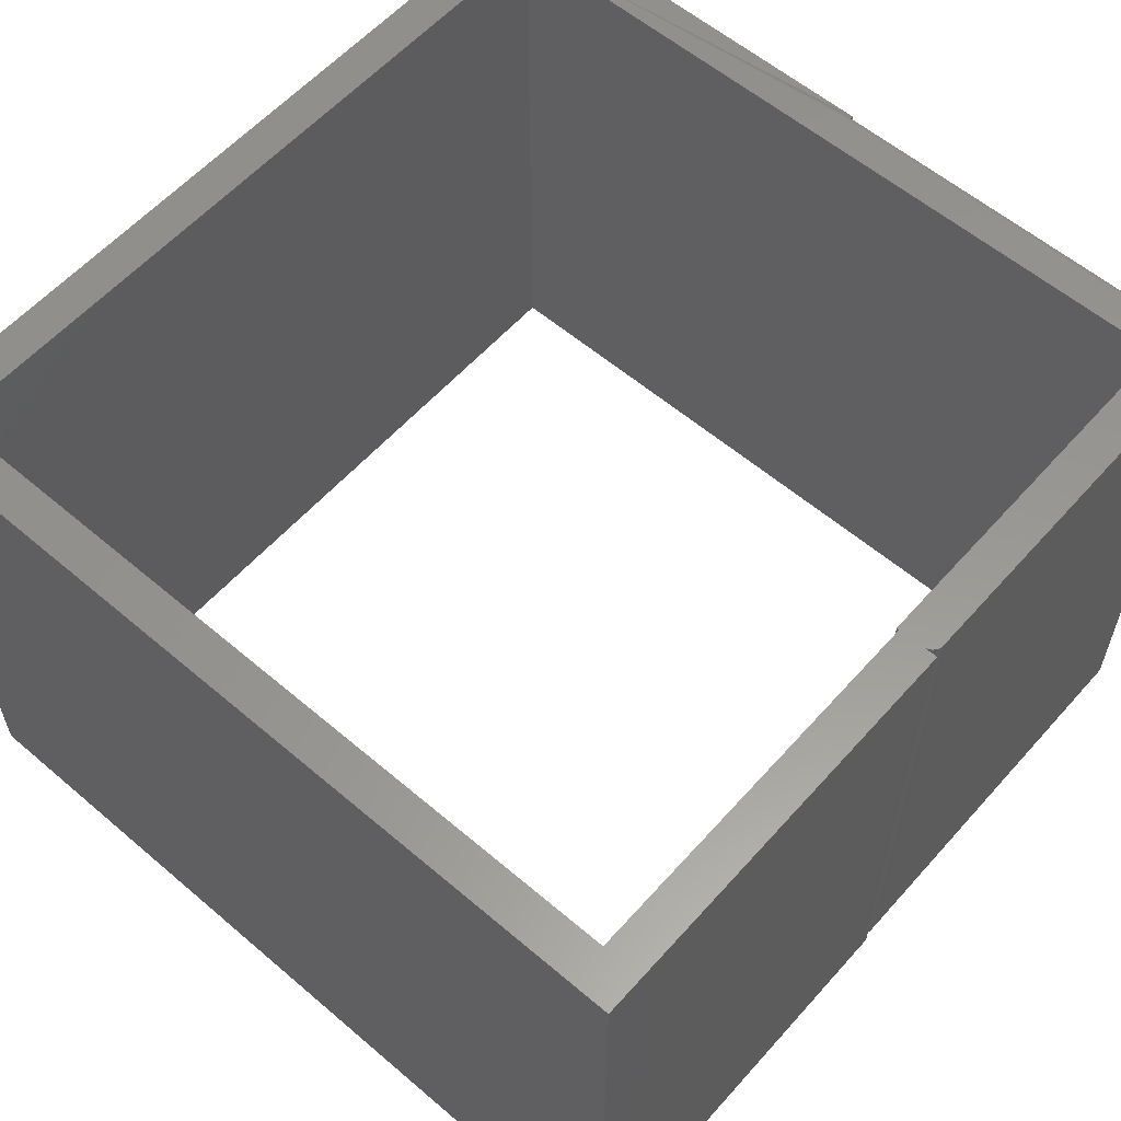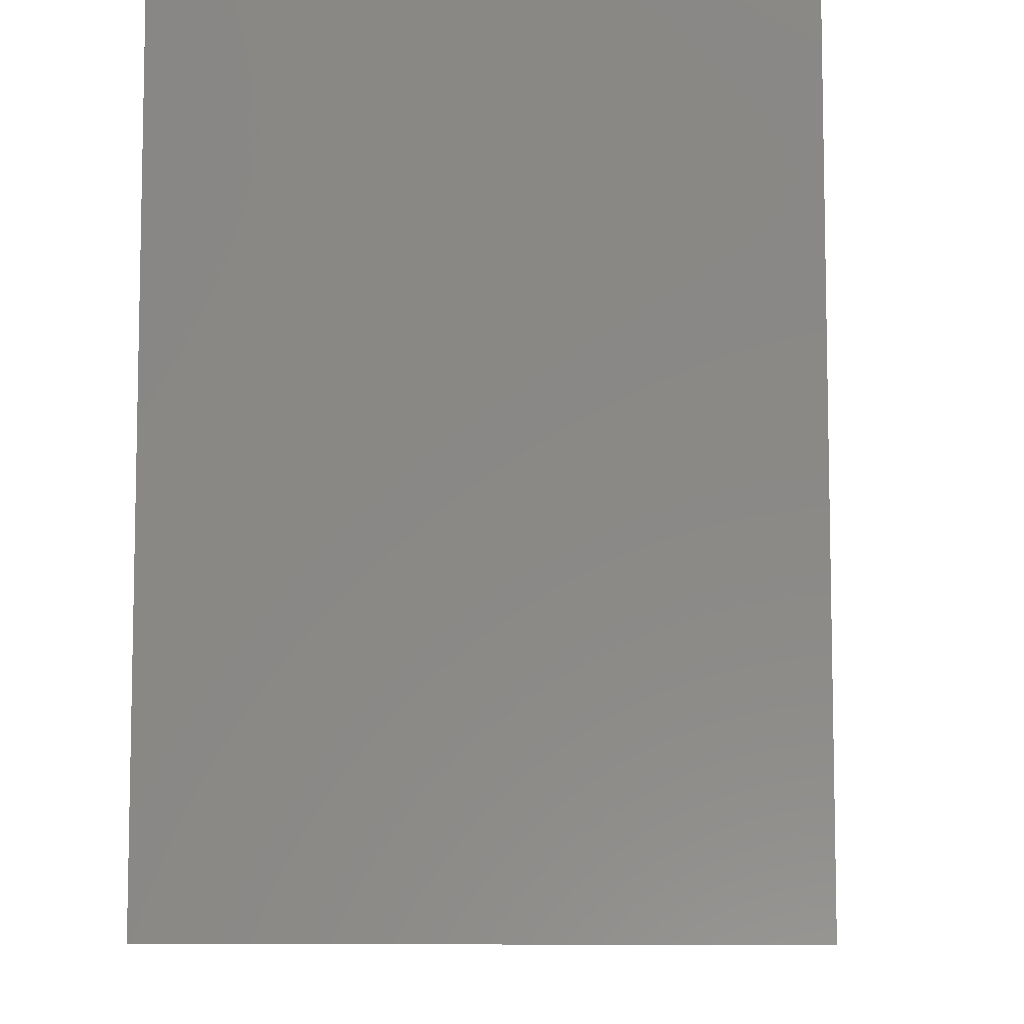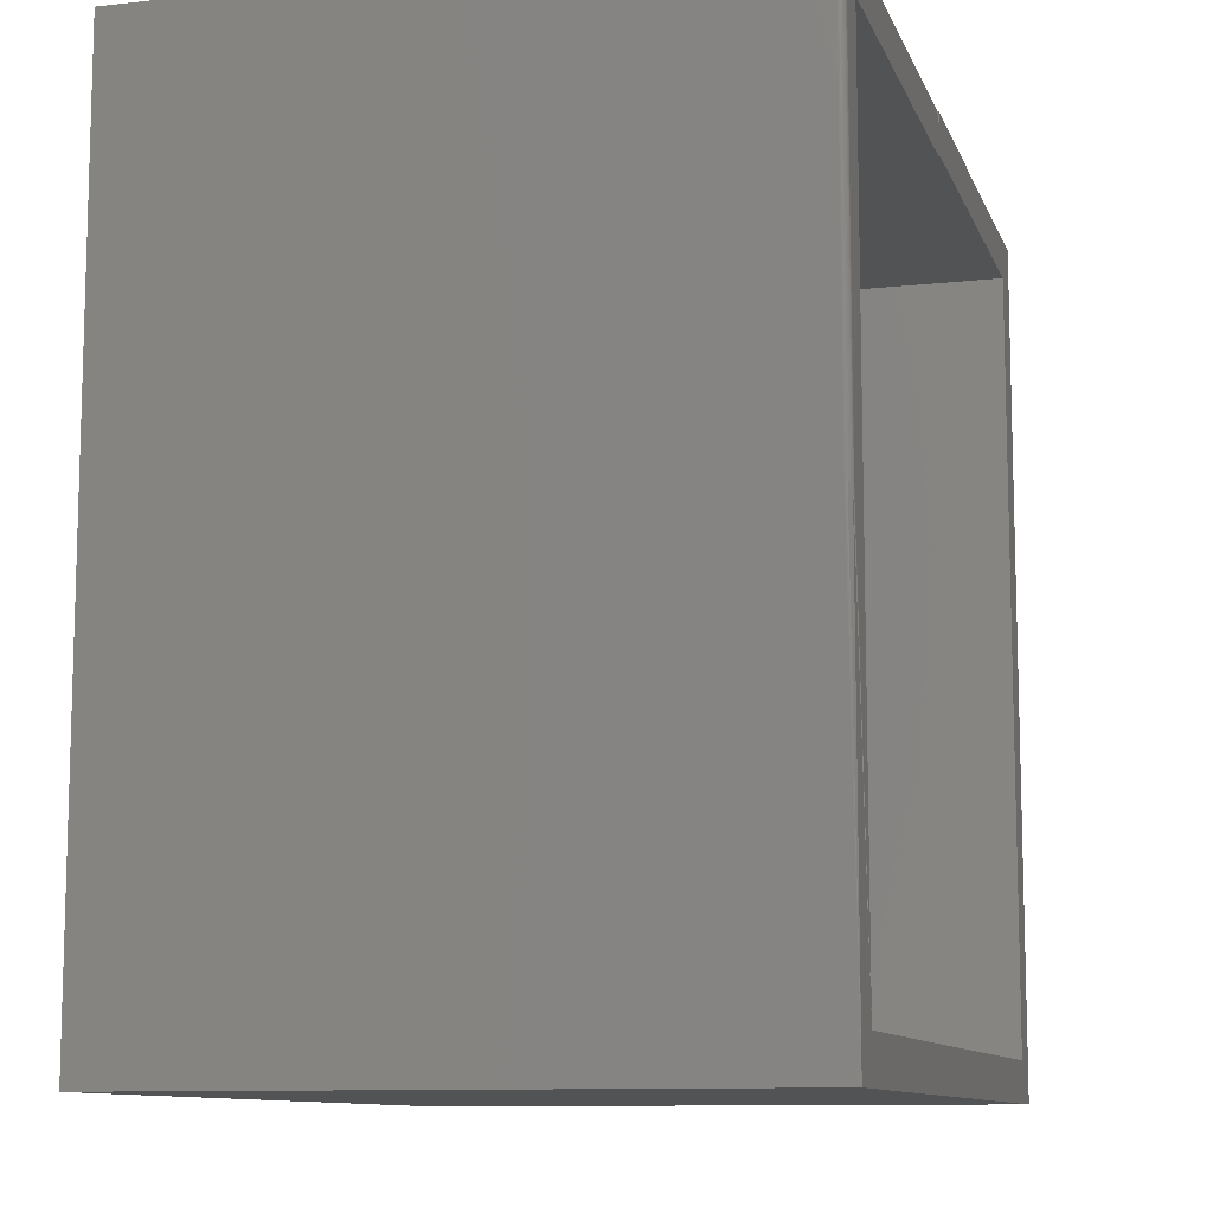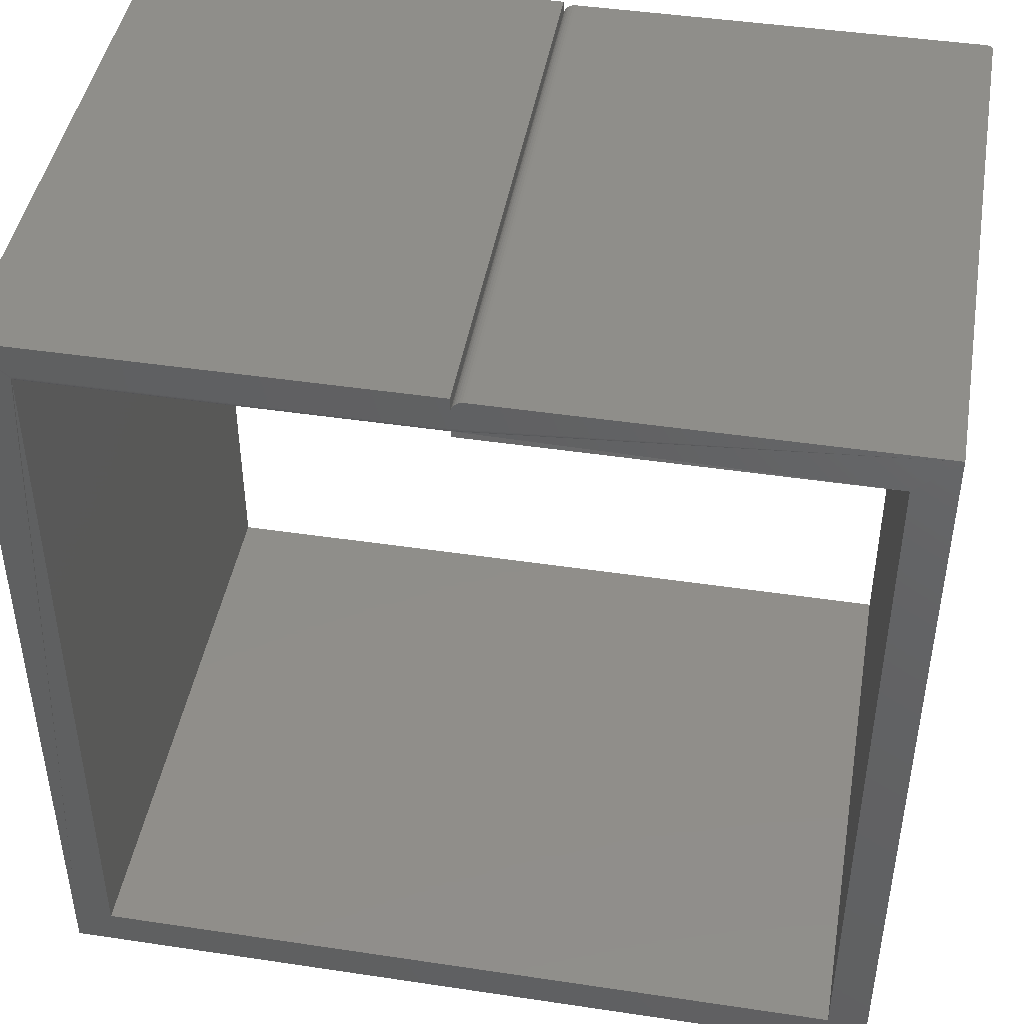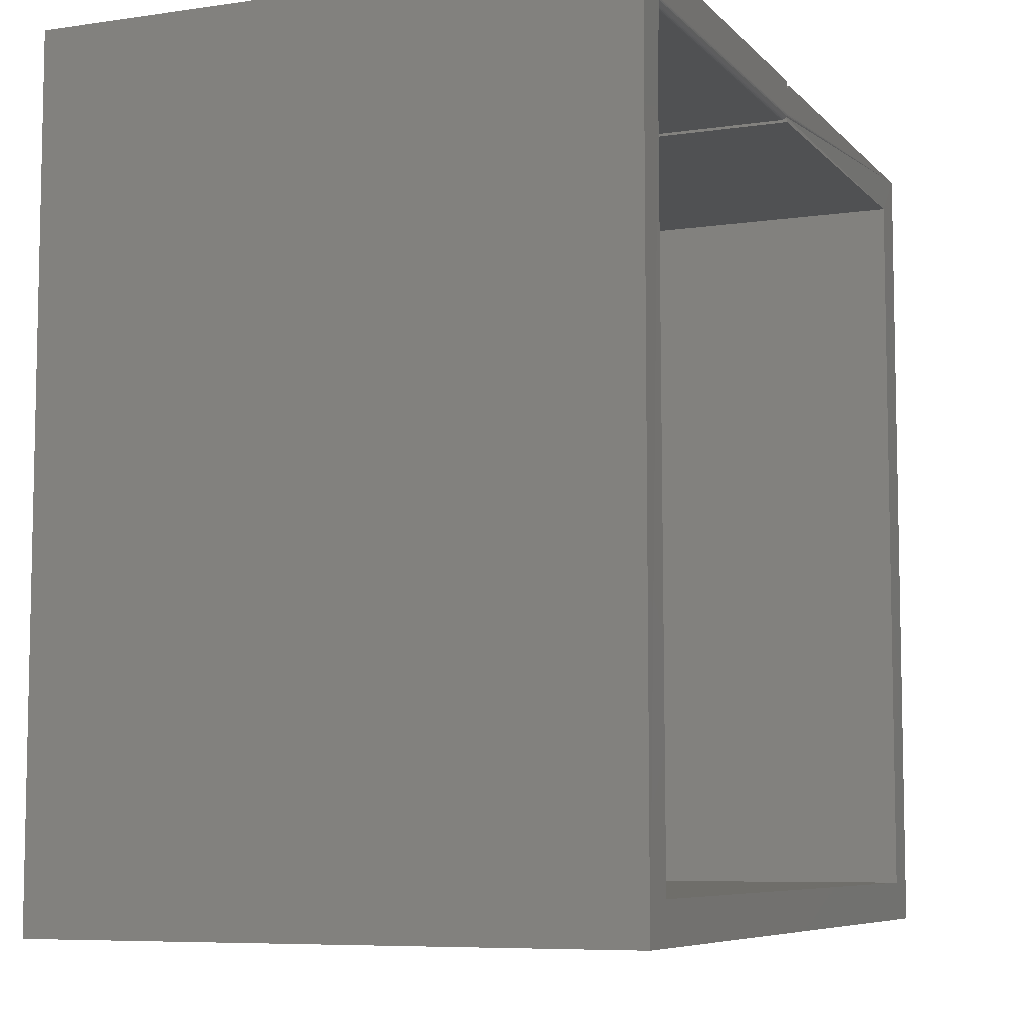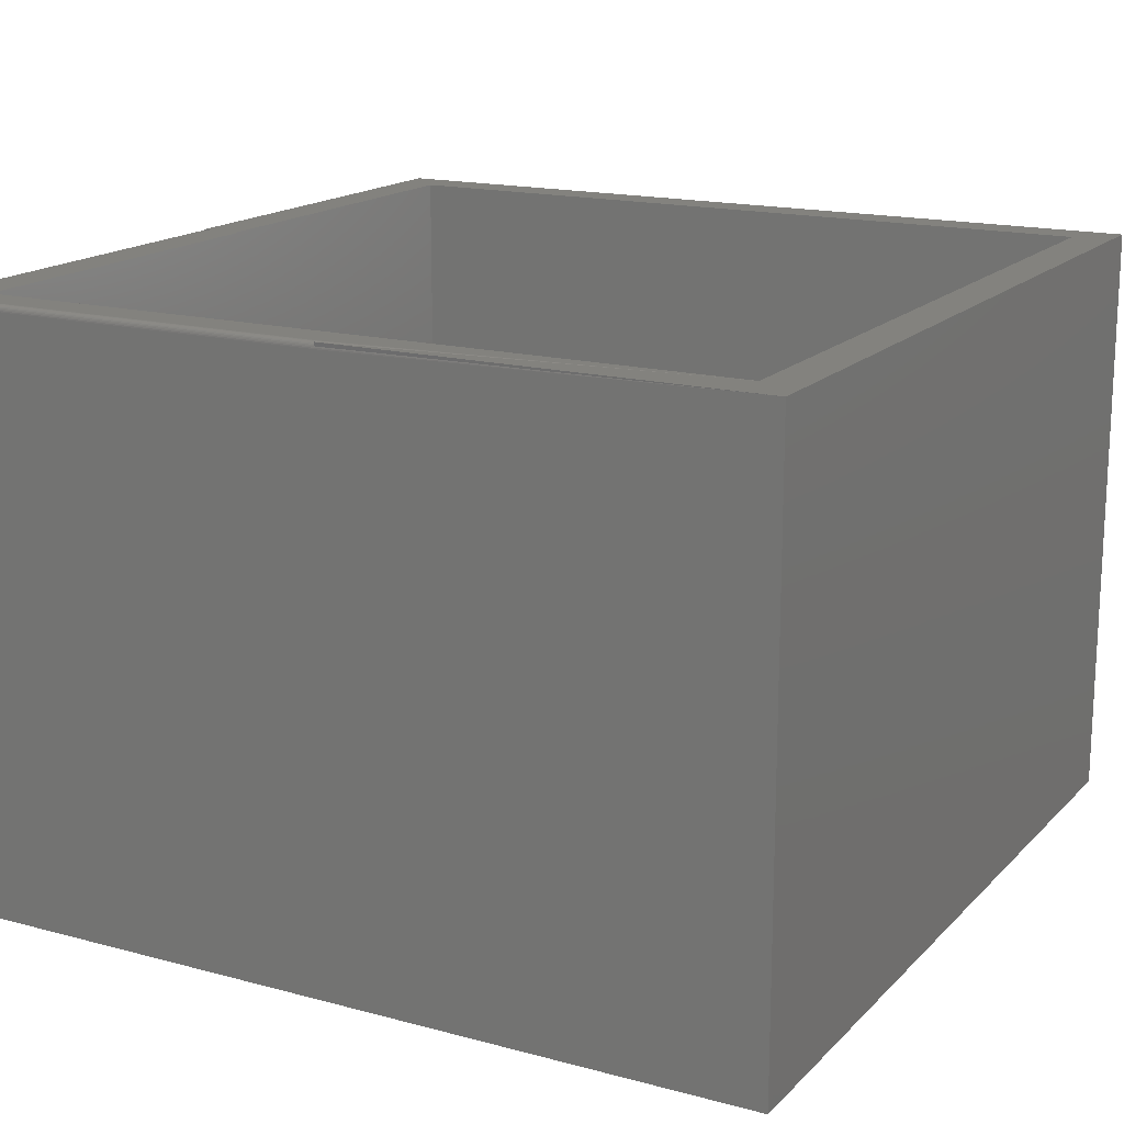
<metadata>
{"format":"stl","ext":"stl","renderer":"f3d","projection":"perspective","resolution":1024,"background":"white","views":[{"elev":58.5,"azim":131.3,"up":"+Z"},{"elev":-7.5,"azim":93.8,"up":"+Y"},{"elev":-10.3,"azim":-74.4,"up":"+Y"},{"elev":44.6,"azim":-170.1,"up":"+Y"},{"elev":-7.3,"azim":112.8,"up":"+Y"},{"elev":16.5,"azim":-61.4,"up":"+Z"}]}
</metadata>
<code>
# stl→obj: 74 verts, 148 faces
v 0.3169 -0.4965 0
v -0.645 -0.4965 0
v 0.3169 -0.4965 0.75
v -0.645 -0.4965 0.75
v -0.6953 -0.5469 0
v 0.3672 -0.5469 0
v -0.6953 -0.5469 0.75
v 0.3672 -0.5469 0.75
v -0.6947 -0.01562 0.7452
v -0.6952 -0.01562 0.7437
v -0.6953 -0.01562 0.7422
v -0.6953 -0.01562 0.75
v -0.6953 0.5078 0.7422
v -0.6953 0.5078 0
v -0.6918 -0.01562 0.7487
v -0.6905 -0.01562 0.7494
v -0.689 -0.01562 0.7498
v -0.6875 -0.01562 0.75
v -0.1641 0.4609 0.75
v -0.645 0.4575 0.75
v -0.1641 0.4575 0.75
v -0.1641 0.4922 0.75
v 0.3169 0.4609 0.75
v 0.3672 0.5113 0.75
v -0.1641 0.5113 0.75
v -0.1686 0.5032 0.75
v -0.171 0.5052 0.75
v -0.1737 0.5066 0.75
v -0.1766 0.5075 0.75
v -0.1797 0.5078 0.75
v -0.6875 0.5078 0.75
v -0.1644 0.4952 0.75
v -0.1653 0.4982 0.75
v -0.1667 0.5009 0.75
v -0.645 0.4575 0
v -0.1641 0.4644 0.001317
v -0.1641 0.4575 0
v -0.1641 0.4688 0
v -0.1641 0.4922 0
v 0.3169 0.4688 0
v 0.3672 0.5113 0
v 0.3169 0.4658 0.0005947
v 0.3169 0.4672 0.0001501
v -0.1641 0.5113 0
v -0.1686 0.5032 0
v -0.1797 0.5078 0
v -0.1766 0.5075 0
v -0.1737 0.5066 0
v -0.171 0.5052 0
v -0.1667 0.5009 0
v -0.1653 0.4982 0
v -0.1644 0.4952 0
v -0.1641 0.4672 0.0001501
v -0.1641 0.4658 0.0005947
v 0.3169 0.4632 0.002288
v 0.3169 0.4644 0.001317
v -0.1641 0.4609 0.007812
v 0.3169 0.4609 0.007812
v 0.3169 0.4611 0.006288
v 0.3169 0.4615 0.004823
v 0.3169 0.4623 0.003472
v -0.1641 0.4632 0.002288
v -0.1641 0.4623 0.003472
v -0.1641 0.4615 0.004823
v -0.1641 0.4611 0.006288
v -0.6952 0.5078 0.7437
v -0.6947 0.5078 0.7452
v -0.694 0.5078 0.7465
v -0.693 0.5078 0.7477
v -0.6918 0.5078 0.7487
v -0.6905 0.5078 0.7494
v -0.689 0.5078 0.7498
v -0.693 -0.01562 0.7477
v -0.694 -0.01562 0.7465
f 1 2 3
f 3 2 4
f 5 6 7
f 7 6 8
f 7 9 10
f 7 10 11
f 9 7 12
f 13 14 11
f 11 14 5
f 11 5 7
f 4 15 12
f 15 4 16
f 16 4 17
f 17 4 18
f 19 20 21
f 22 20 19
f 22 19 23
f 22 23 24
f 22 24 25
f 26 27 28
f 26 28 29
f 26 29 30
f 31 18 4
f 31 4 20
f 31 20 22
f 31 22 32
f 31 32 33
f 31 33 34
f 31 34 26
f 31 26 30
f 24 23 8
f 8 23 3
f 8 3 7
f 7 3 4
f 7 4 12
f 2 35 4
f 4 35 20
f 35 36 37
f 38 39 40
f 41 6 42
f 41 42 43
f 41 43 40
f 41 40 39
f 41 39 44
f 45 46 47
f 45 47 48
f 45 48 49
f 14 46 45
f 14 45 50
f 14 50 51
f 14 51 52
f 14 52 39
f 14 39 38
f 14 38 53
f 14 53 54
f 14 54 36
f 14 36 35
f 14 35 2
f 14 2 5
f 6 5 2
f 6 2 1
f 6 1 55
f 6 55 56
f 6 56 42
f 57 58 19
f 19 58 23
f 44 39 25
f 25 39 22
f 41 44 24
f 24 44 25
f 6 41 8
f 8 41 24
f 1 3 23
f 1 23 58
f 1 58 59
f 1 59 60
f 1 60 61
f 1 61 55
f 57 19 21
f 37 36 62
f 37 62 63
f 37 63 64
f 37 64 65
f 37 65 57
f 37 57 21
f 35 37 20
f 20 37 21
f 46 30 47
f 47 30 29
f 47 29 48
f 48 29 28
f 48 28 49
f 49 28 27
f 49 27 45
f 45 27 26
f 45 26 50
f 50 26 34
f 50 34 51
f 51 34 33
f 51 33 52
f 52 33 32
f 52 32 39
f 39 32 22
f 46 14 13
f 66 67 68
f 66 68 69
f 66 69 70
f 66 70 71
f 66 71 72
f 66 72 31
f 30 46 13
f 30 13 66
f 30 66 31
f 12 15 73
f 12 73 74
f 12 74 9
f 13 11 66
f 66 11 10
f 66 10 67
f 67 10 9
f 67 9 68
f 68 9 74
f 68 74 69
f 69 74 73
f 69 73 70
f 70 73 15
f 70 15 71
f 71 15 16
f 71 16 72
f 72 16 17
f 72 17 31
f 31 17 18
f 38 40 53
f 53 40 43
f 53 43 54
f 54 43 42
f 54 42 36
f 36 42 56
f 36 56 62
f 62 56 55
f 62 55 63
f 63 55 61
f 63 61 64
f 64 61 60
f 64 60 65
f 65 60 59
f 65 59 57
f 57 59 58

</code>
